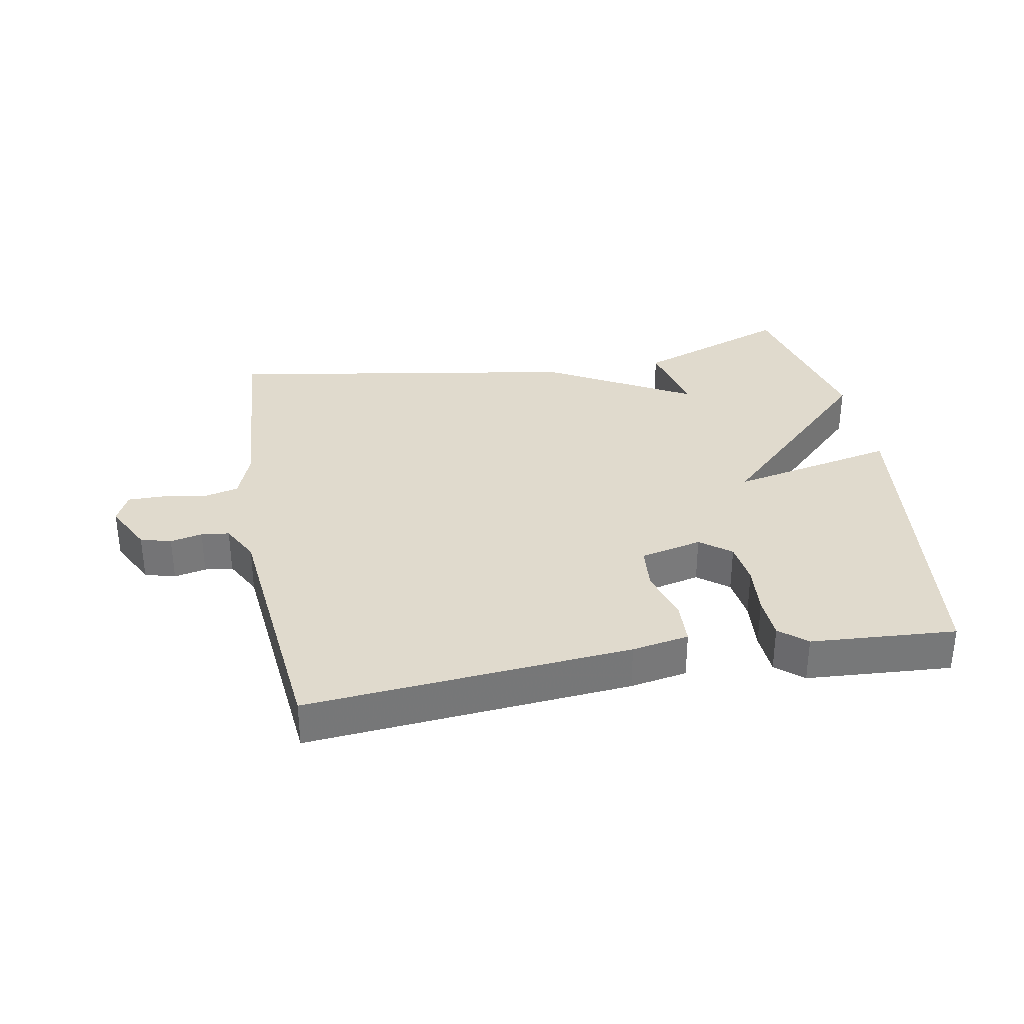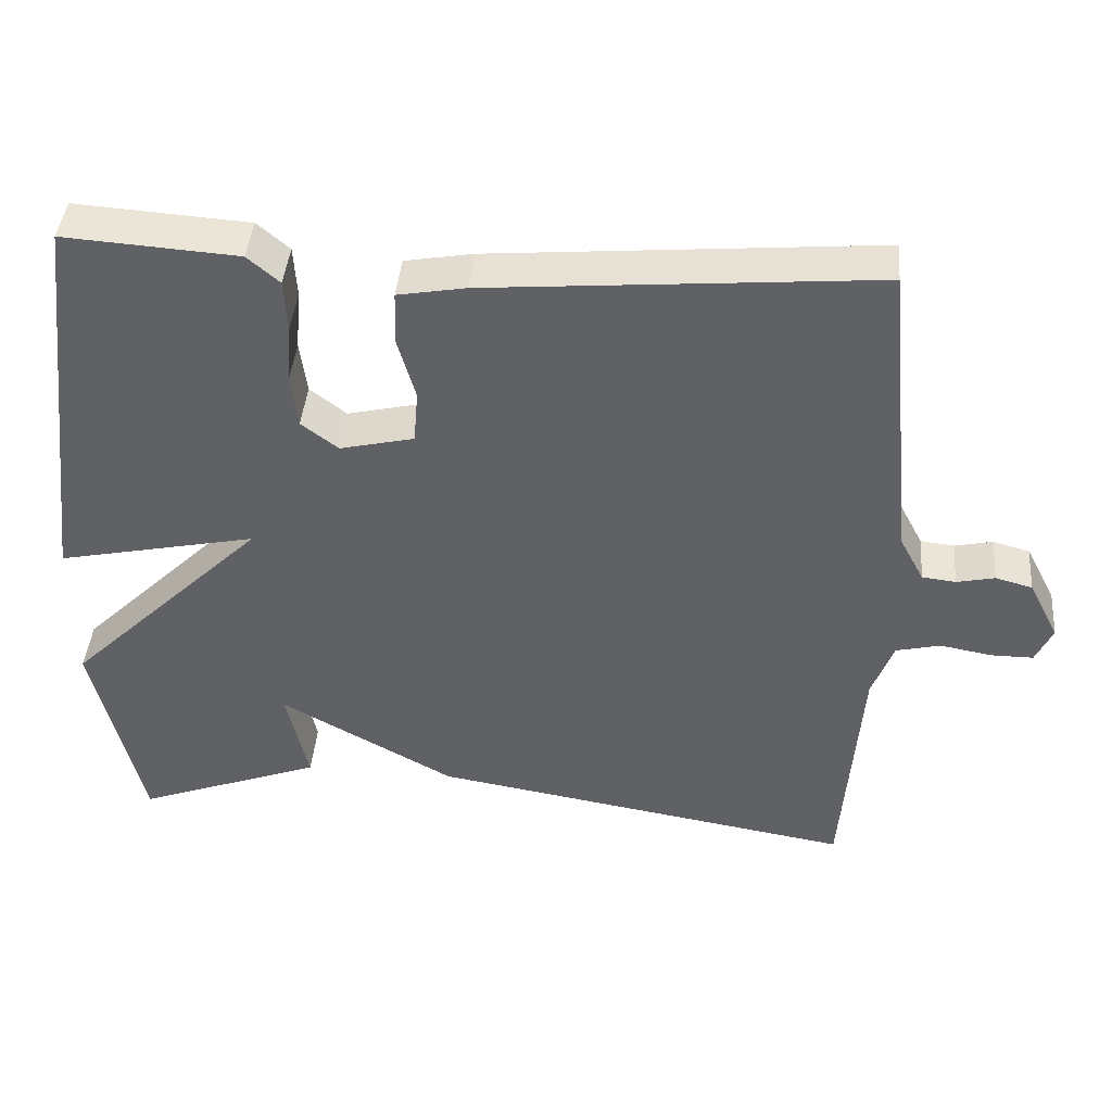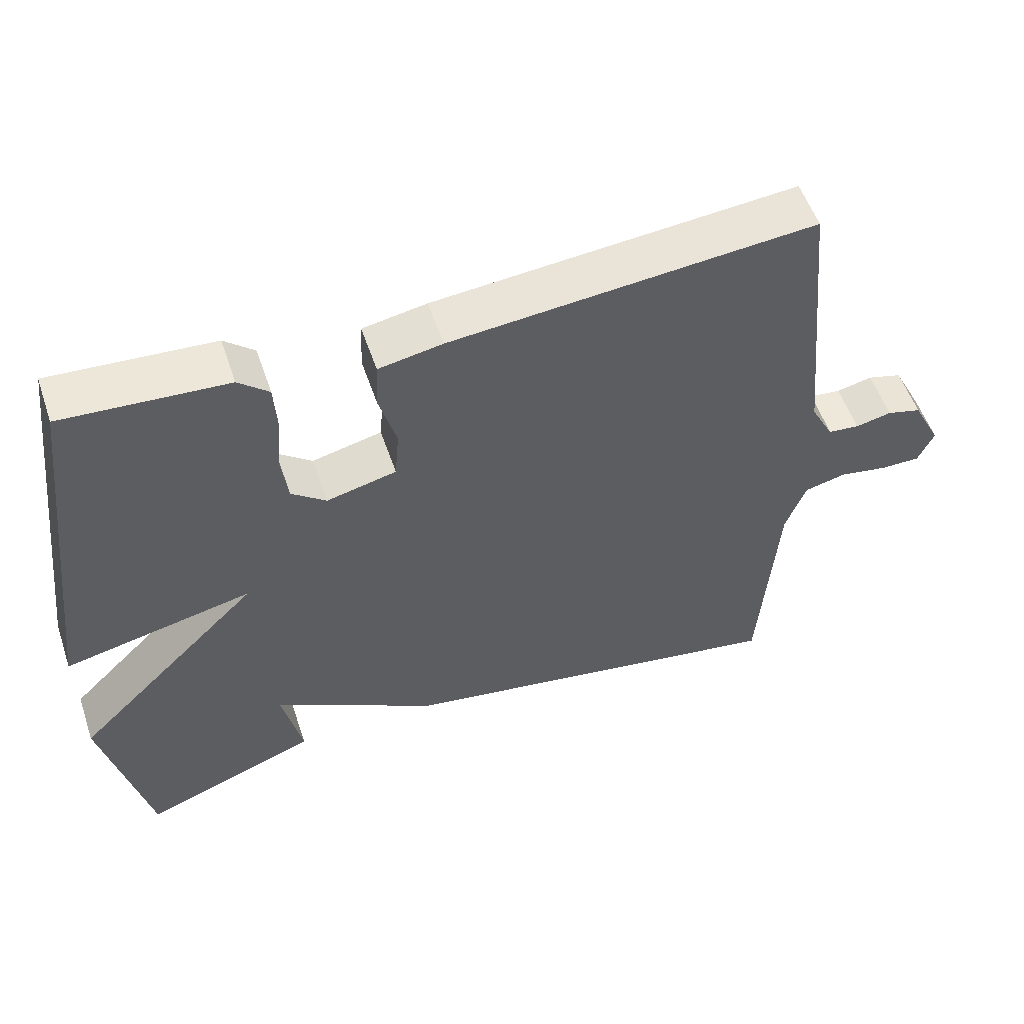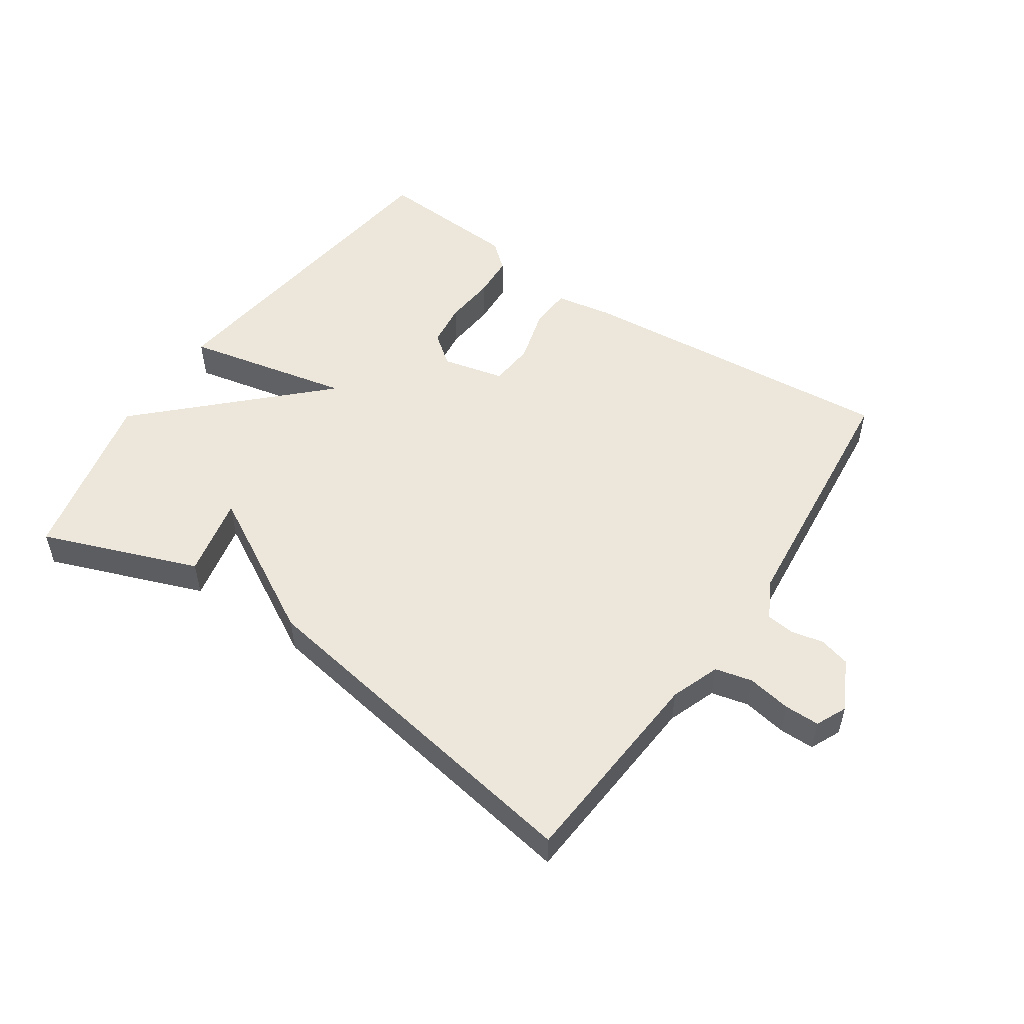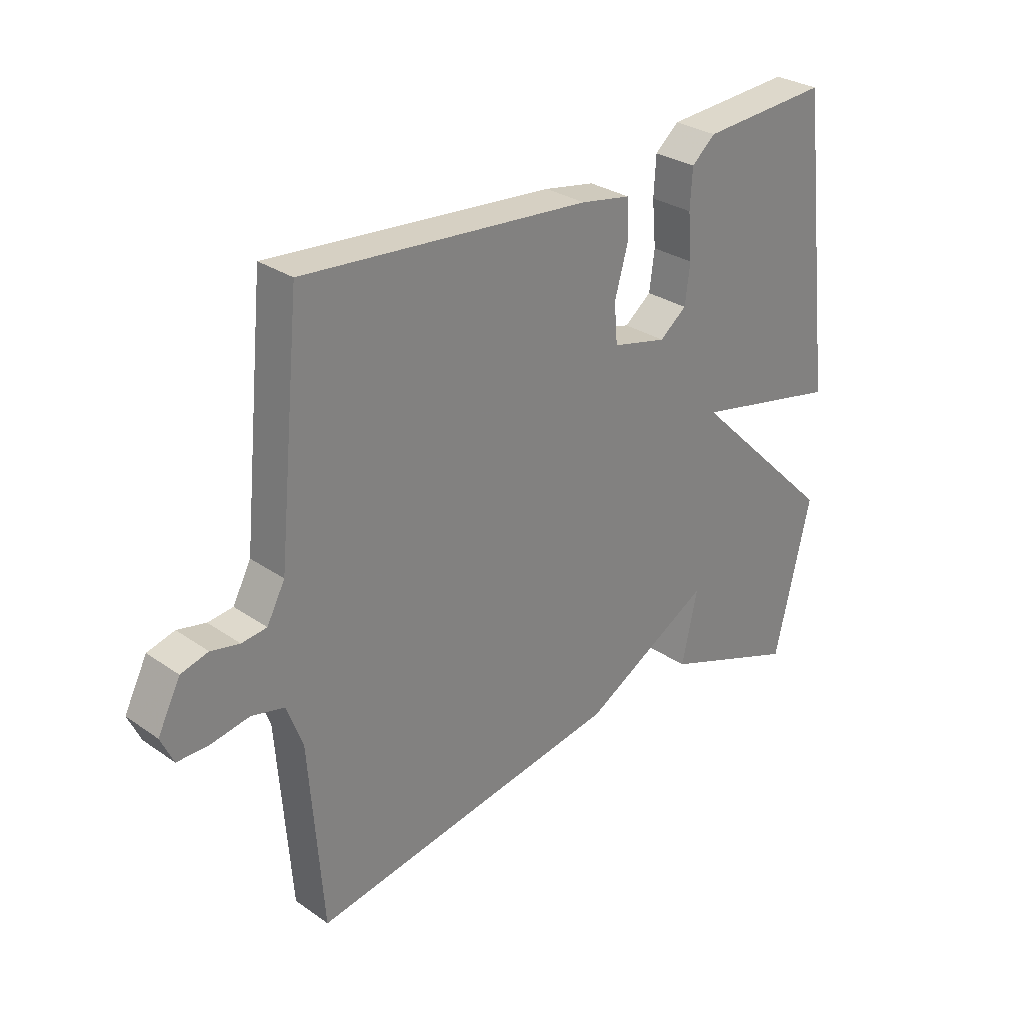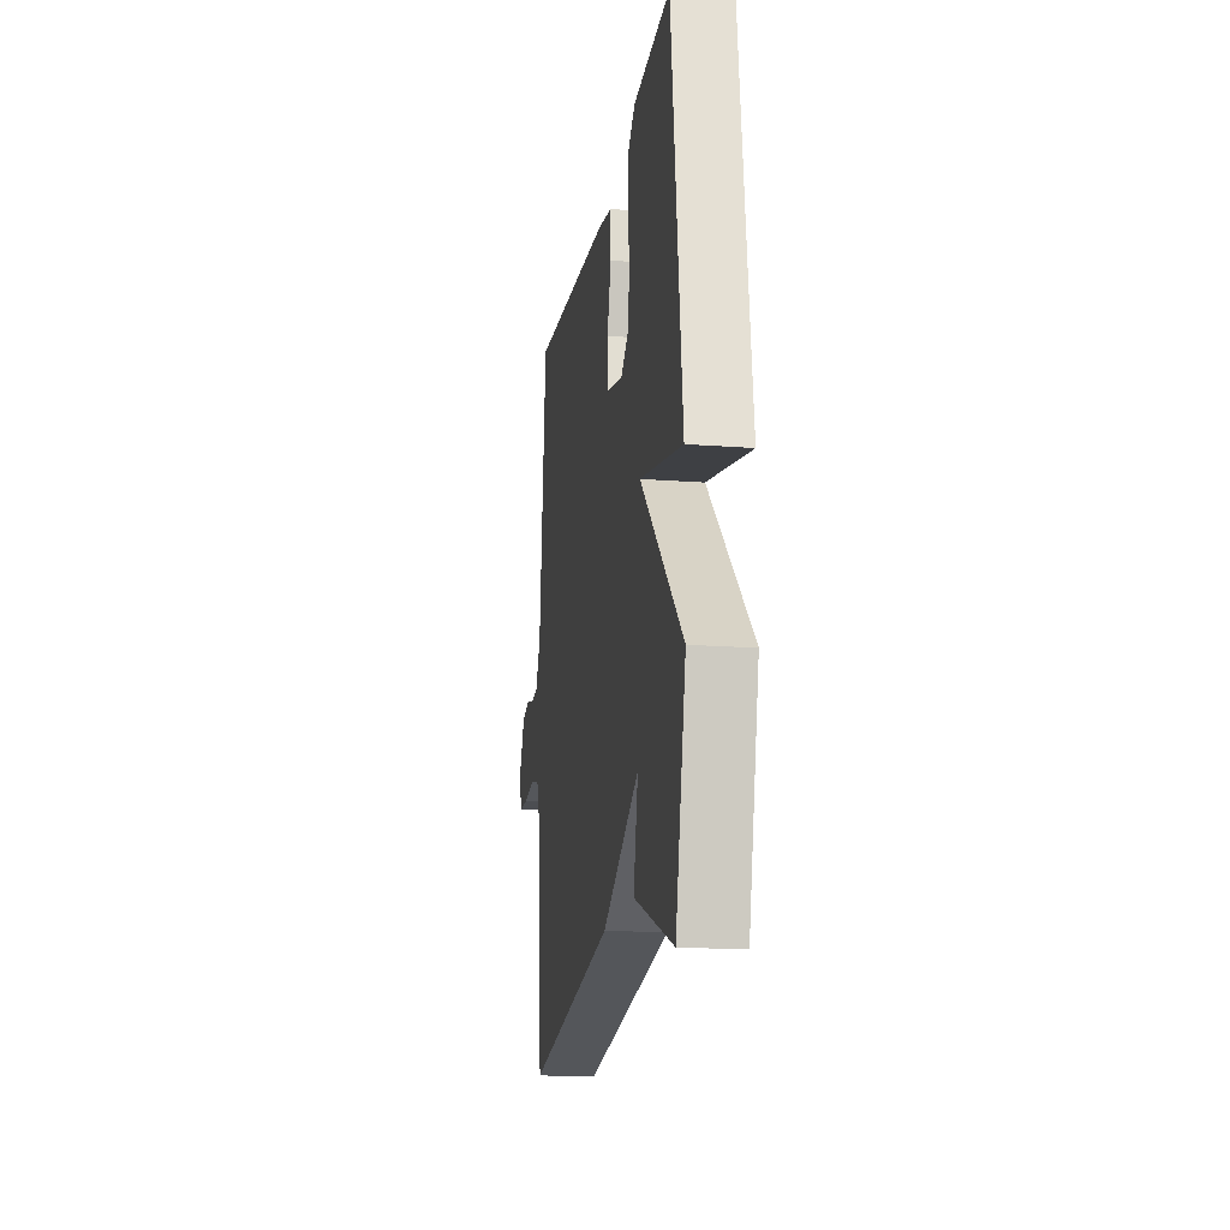
<metadata>
{"format":"obj","ext":"obj","renderer":"f3d","projection":"perspective","resolution":1024,"background":"white","views":[{"elev":33.1,"azim":-10.3,"up":"+Y"},{"elev":42.5,"azim":-175.0,"up":"+Z"},{"elev":54.5,"azim":161.3,"up":"+Z"},{"elev":52.1,"azim":-145.8,"up":"+Y"},{"elev":29.5,"azim":-44.6,"up":"+Z"},{"elev":-16.6,"azim":81.2,"up":"+Z"}]}
</metadata>
<code>
v 0.5 0.07 -0.5
v 0.256 0.07 -0.408
v 0.284 0.07 -0.281
v 0.056 0.07 -0.408
v -0.5 0.07 -0.5
v -0.524 0.07 -0.178
v -0.552 0.07 -0.102
v -0.61 0.07 -0.088
v -0.678 0.07 -0.1
v -0.733 0.07 -0.1
v -0.755 0.07 -0.052
v -0.715 0.07 0.026
v -0.667 0.07 0.039
v -0.617 0.07 0.028
v -0.573 0.07 0.033
v -0.541 0.07 0.093
v -0.5 0.07 0.5
v 0.006 0.07 0.456
v 0.095 0.07 0.44
v 0.098 0.07 0.373
v 0.074 0.07 0.288
v 0.08 0.07 0.218
v 0.177 0.07 0.195
v 0.225 0.07 0.232
v 0.234 0.07 0.301
v 0.227 0.07 0.381
v 0.231 0.07 0.449
v 0.273 0.07 0.485
v 0.5 0.07 0.5
v 0.564 0.07 -0.025
v 0.303 0.07 0.031
v 0.564 0.07 -0.225
v 0.5 0 -0.5
v 0.256 0 -0.408
v 0.284 0 -0.281
v 0.056 0 -0.408
v -0.5 0 -0.5
v -0.524 0 -0.178
v -0.552 0 -0.102
v -0.61 0 -0.088
v -0.678 0 -0.1
v -0.733 0 -0.1
v -0.755 0 -0.052
v -0.715 0 0.026
v -0.667 0 0.039
v -0.617 0 0.028
v -0.573 0 0.033
v -0.541 0 0.093
v -0.5 0 0.5
v 0.006 0 0.456
v 0.095 0 0.44
v 0.098 0 0.373
v 0.074 0 0.288
v 0.08 0 0.218
v 0.177 0 0.195
v 0.225 0 0.232
v 0.234 0 0.301
v 0.227 0 0.381
v 0.231 0 0.449
v 0.273 0 0.485
v 0.5 0 0.5
v 0.564 0 -0.025
v 0.303 0 0.031
v 0.564 0 -0.225
f 31 32 1
f 29 30 31
f 28 29 31
f 27 28 31
f 26 27 31
f 25 26 31
f 24 25 31
f 23 24 31 1
f 22 23 1
f 19 20 21
f 18 19 21
f 17 18 21
f 16 17 21
f 15 16 21 22
f 12 13 14
f 11 12 14
f 10 11 14
f 9 10 14
f 8 9 14
f 7 8 14 15
f 6 7 15 22
f 5 6 22
f 4 5 22
f 3 4 22
f 1 2 3
f 1 3 22
f 33 64 63
f 63 62 61
f 63 61 60
f 63 60 59
f 63 59 58
f 63 58 57
f 63 57 56
f 33 63 56 55
f 33 55 54
f 53 52 51
f 53 51 50
f 53 50 49
f 53 49 48
f 54 53 48 47
f 46 45 44
f 46 44 43
f 46 43 42
f 46 42 41
f 46 41 40
f 47 46 40 39
f 54 47 39 38
f 54 38 37
f 54 37 36
f 54 36 35
f 35 34 33
f 54 35 33
f 1 33 34 2
f 2 34 35 3
f 3 35 36 4
f 4 36 37 5
f 5 37 38 6
f 6 38 39 7
f 7 39 40 8
f 8 40 41 9
f 9 41 42 10
f 10 42 43 11
f 11 43 44 12
f 12 44 45 13
f 13 45 46 14
f 14 46 47 15
f 15 47 48 16
f 16 48 49 17
f 17 49 50 18
f 18 50 51 19
f 19 51 52 20
f 20 52 53 21
f 21 53 54 22
f 22 54 55 23
f 23 55 56 24
f 24 56 57 25
f 25 57 58 26
f 26 58 59 27
f 27 59 60 28
f 28 60 61 29
f 29 61 62 30
f 30 62 63 31
f 31 63 64 32
f 32 64 33 1

</code>
